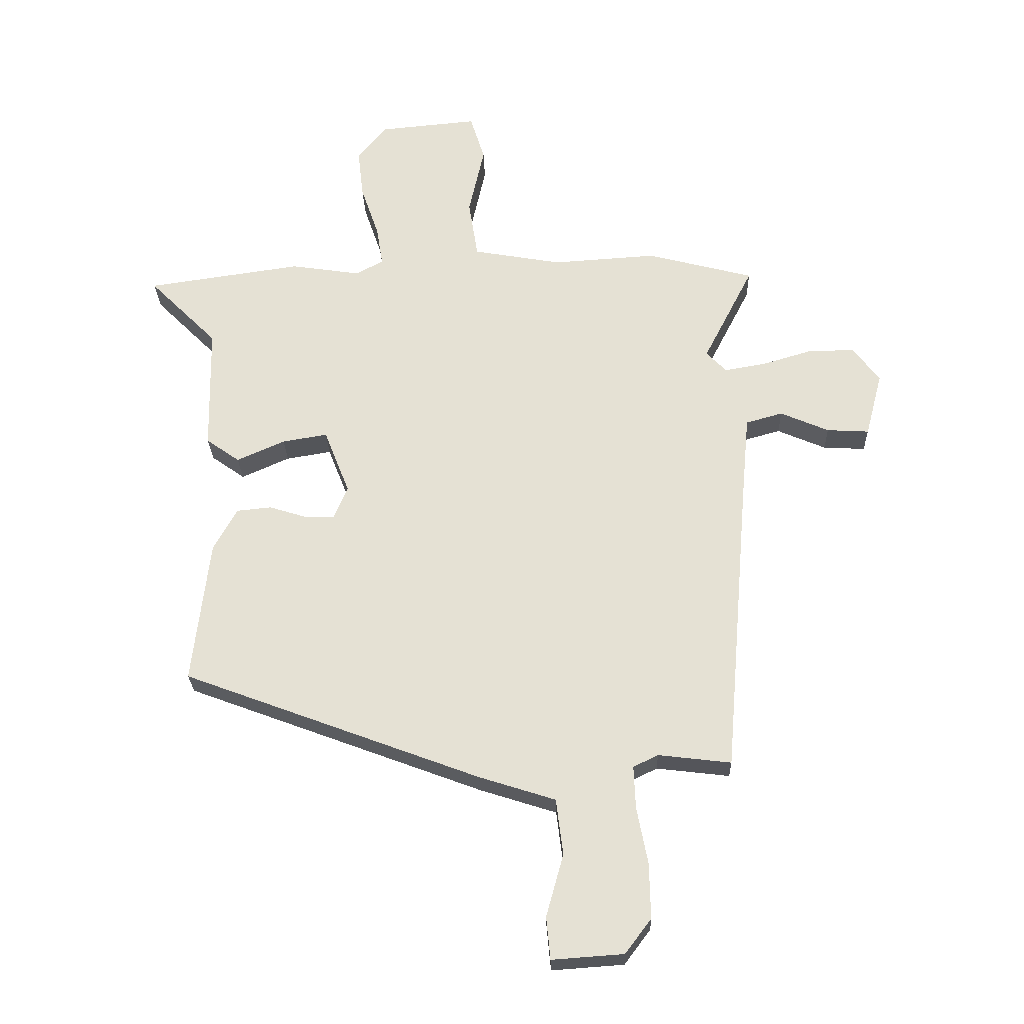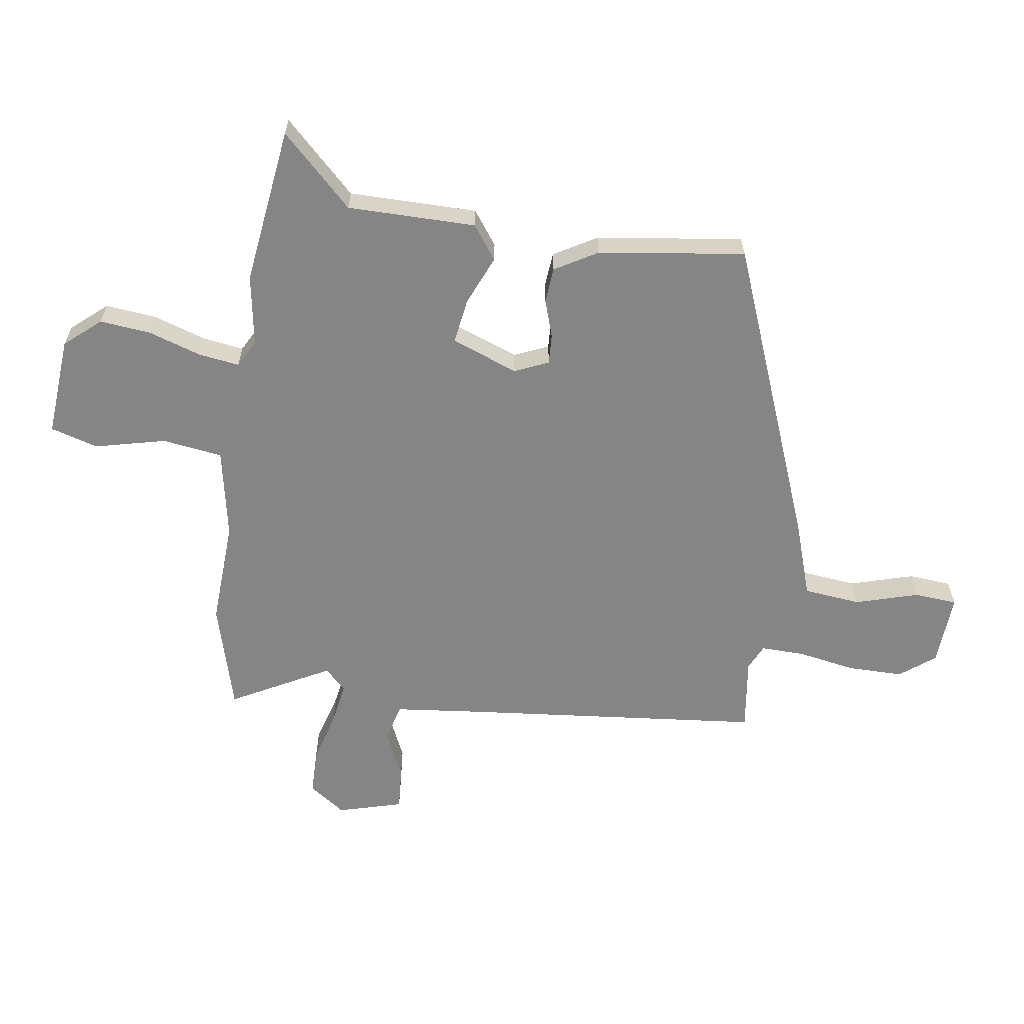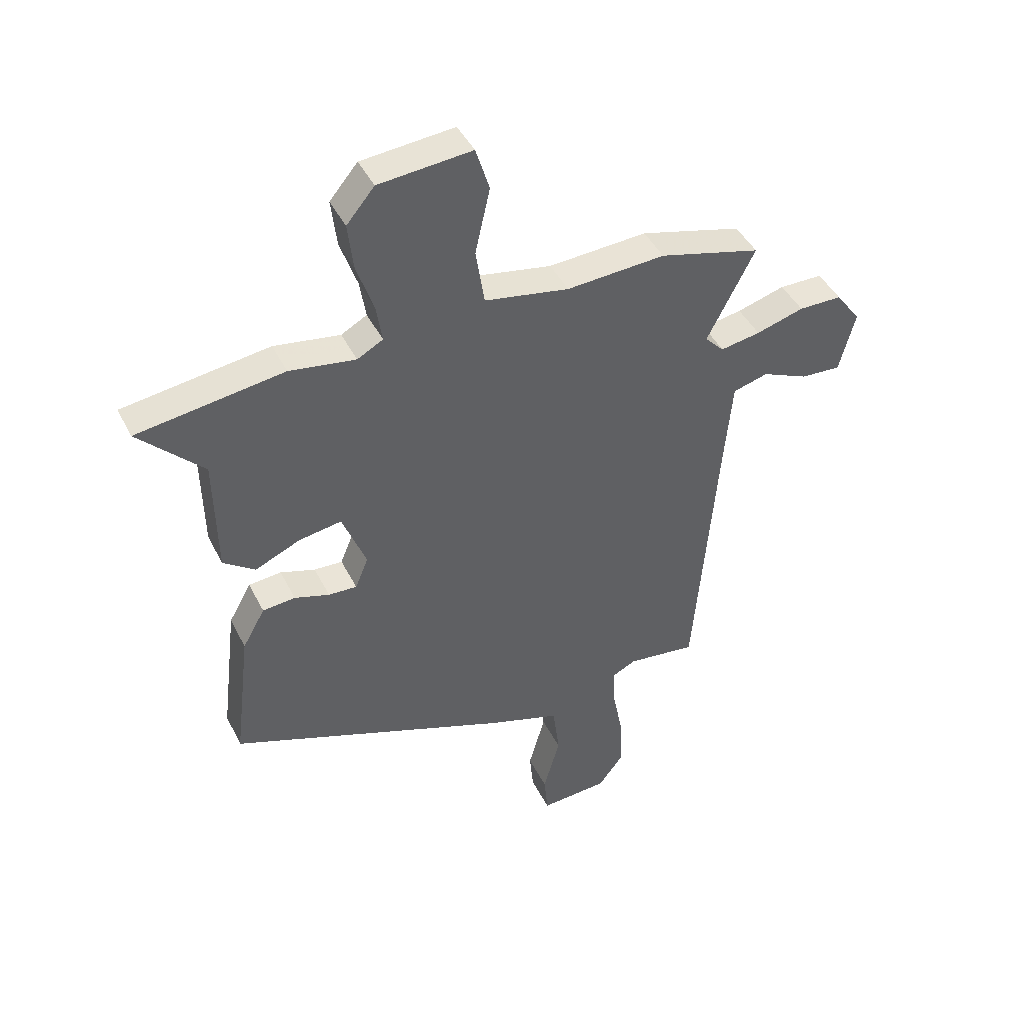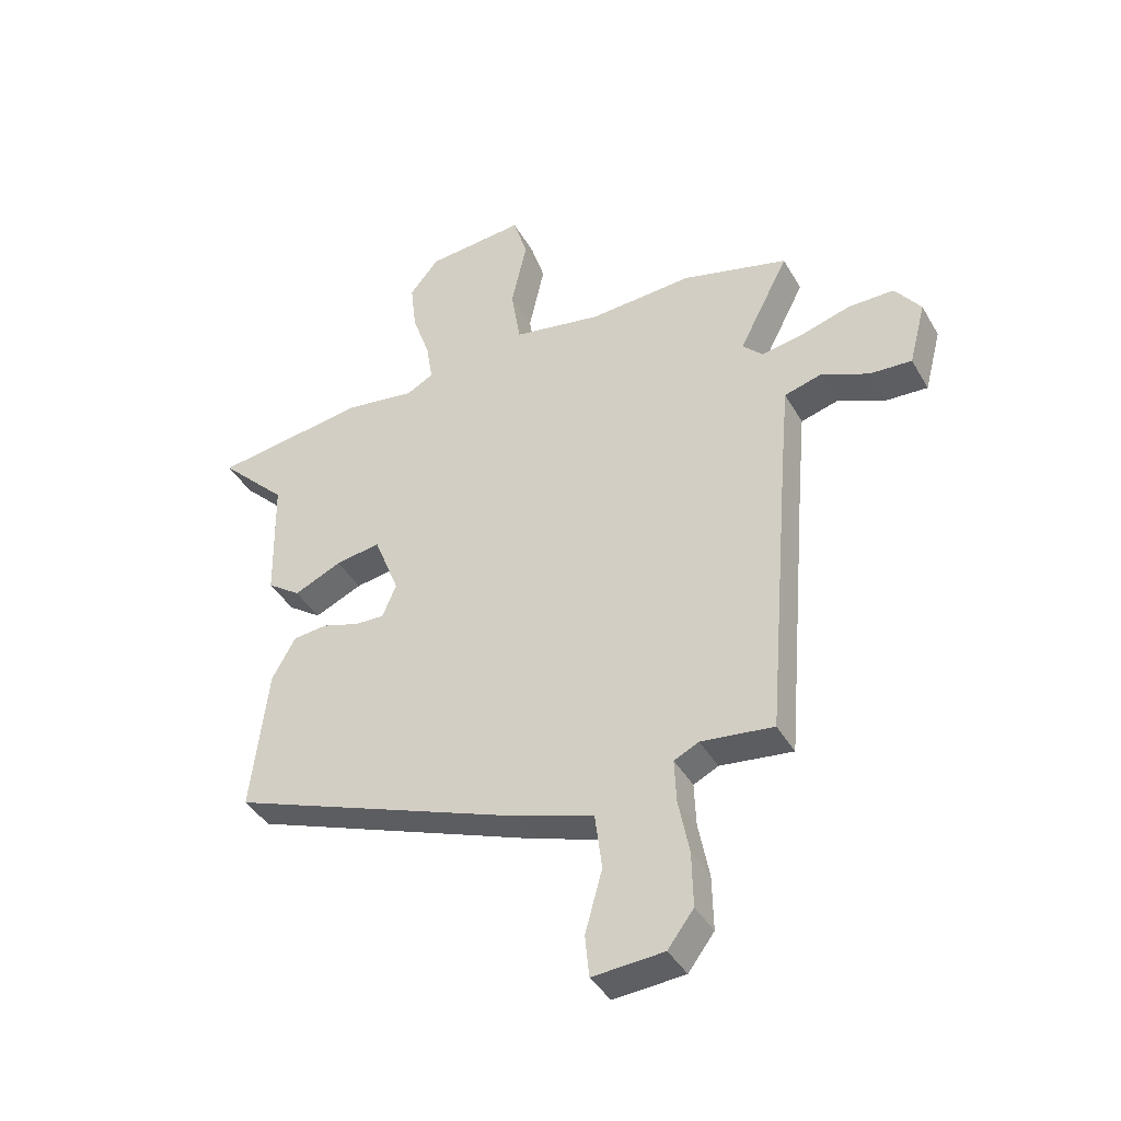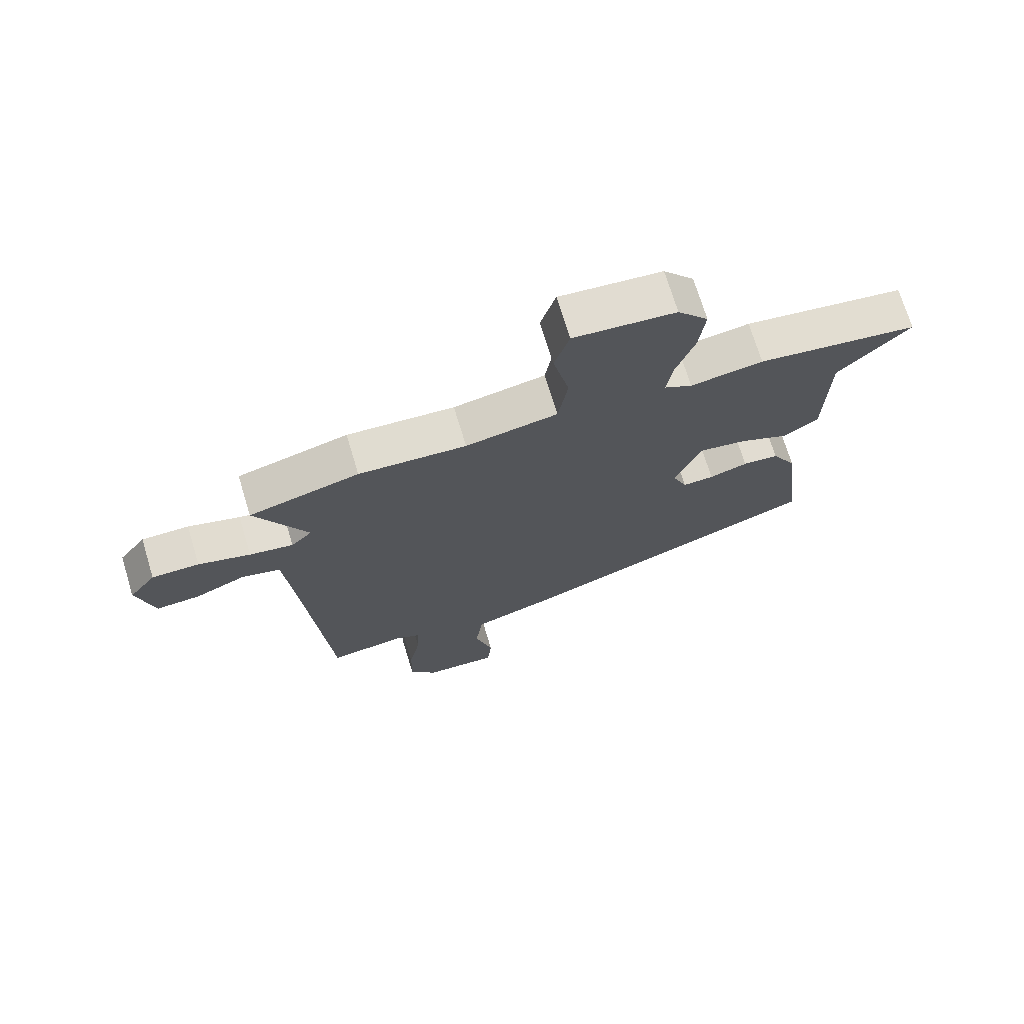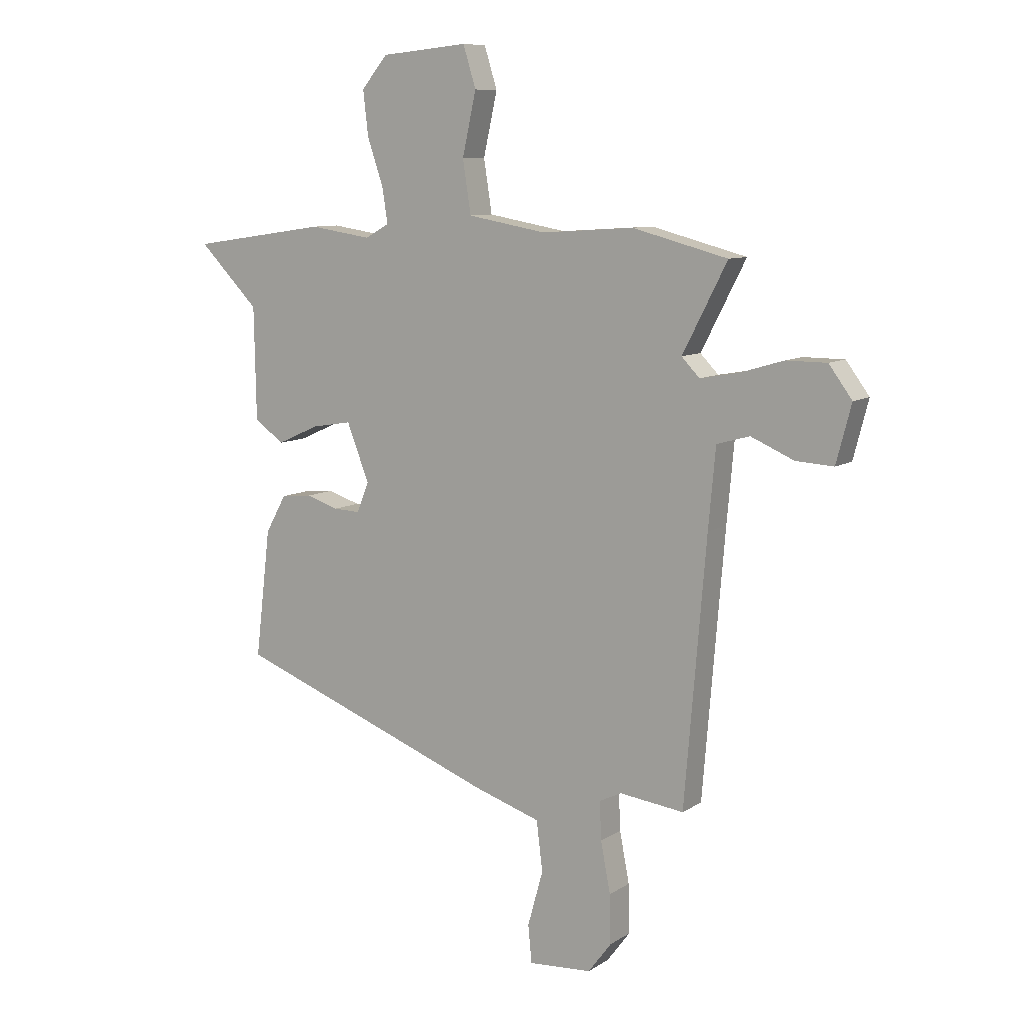
<metadata>
{"format":"obj","ext":"obj","renderer":"f3d","projection":"perspective","resolution":1024,"background":"white","views":[{"elev":-25.6,"azim":-178.4,"up":"+Z"},{"elev":-61.8,"azim":82.6,"up":"+Y"},{"elev":43.6,"azim":154.9,"up":"+Z"},{"elev":-40.6,"azim":-152.6,"up":"+Z"},{"elev":71.5,"azim":-16.9,"up":"+Z"},{"elev":9.3,"azim":-147.8,"up":"+Z"}]}
</metadata>
<code>
v 0.482 0.07 -0.318
v -0.033 0.07 -0.51
v -0.165 0.07 -0.552
v -0.177 0.07 -0.649
v -0.147 0.07 -0.757
v -0.154 0.07 -0.83
v -0.278 0.07 -0.821
v -0.323 0.07 -0.761
v -0.321 0.07 -0.666
v -0.302 0.07 -0.568
v -0.299 0.07 -0.494
v -0.342 0.07 -0.473
v -0.468 0.07 -0.488
v -0.51 0.07 0.02
v -0.524 0.07 0.173
v -0.588 0.07 0.191
v -0.672 0.07 0.155
v -0.745 0.07 0.151
v -0.774 0.07 0.262
v -0.729 0.07 0.323
v -0.65 0.07 0.323
v -0.563 0.07 0.297
v -0.49 0.07 0.284
v -0.455 0.07 0.32
v -0.542 0.07 0.489
v -0.357 0.07 0.537
v -0.177 0.07 0.525
v -0.023 0.07 0.552
v -0.007 0.07 0.654
v -0.034 0.07 0.775
v -0.009 0.07 0.855
v 0.161 0.07 0.839
v 0.212 0.07 0.778
v 0.202 0.07 0.692
v 0.171 0.07 0.602
v 0.16 0.07 0.533
v 0.207 0.07 0.507
v 0.328 0.07 0.525
v 0.596 0.07 0.486
v 0.478 0.07 0.368
v 0.474 0.07 0.15
v 0.416 0.07 0.109
v 0.333 0.07 0.146
v 0.255 0.07 0.159
v 0.211 0.07 0.047
v 0.235 0.07 -0.011
v 0.287 0.07 -0.009
v 0.351 0.07 0.011
v 0.411 0.07 0.005
v 0.452 0.07 -0.068
v 0.482 0 -0.318
v -0.033 0 -0.51
v -0.165 0 -0.552
v -0.177 0 -0.649
v -0.147 0 -0.757
v -0.154 0 -0.83
v -0.278 0 -0.821
v -0.323 0 -0.761
v -0.321 0 -0.666
v -0.302 0 -0.568
v -0.299 0 -0.494
v -0.342 0 -0.473
v -0.468 0 -0.488
v -0.51 0 0.02
v -0.524 0 0.173
v -0.588 0 0.191
v -0.672 0 0.155
v -0.745 0 0.151
v -0.774 0 0.262
v -0.729 0 0.323
v -0.65 0 0.323
v -0.563 0 0.297
v -0.49 0 0.284
v -0.455 0 0.32
v -0.542 0 0.489
v -0.357 0 0.537
v -0.177 0 0.525
v -0.023 0 0.552
v -0.007 0 0.654
v -0.034 0 0.775
v -0.009 0 0.855
v 0.161 0 0.839
v 0.212 0 0.778
v 0.202 0 0.692
v 0.171 0 0.602
v 0.16 0 0.533
v 0.207 0 0.507
v 0.328 0 0.525
v 0.596 0 0.486
v 0.478 0 0.368
v 0.474 0 0.15
v 0.416 0 0.109
v 0.333 0 0.146
v 0.255 0 0.159
v 0.211 0 0.047
v 0.235 0 -0.011
v 0.287 0 -0.009
v 0.351 0 0.011
v 0.411 0 0.005
v 0.452 0 -0.068
f 1 2 3
f 50 1 3
f 49 50 3
f 48 49 3
f 47 48 3
f 46 47 3
f 45 46 3
f 44 45 3
f 40 41 42 43
f 40 43 44
f 39 40 44
f 38 39 44
f 37 38 44
f 36 37 44 3
f 33 34 35
f 32 33 35
f 31 32 35
f 30 31 35
f 29 30 35
f 35 36 3
f 29 35 3
f 28 29 3
f 24 25 26 27
f 27 28 3
f 24 27 3
f 23 24 3
f 20 21 22
f 19 20 22
f 18 19 22
f 17 18 22
f 16 17 22
f 15 16 22 23
f 23 3 4
f 15 23 4
f 14 15 4
f 12 13 14
f 11 12 14
f 8 9 10
f 7 8 10
f 6 7 10
f 5 6 10
f 4 5 10
f 4 10 11
f 4 11 14
f 53 52 51
f 53 51 100
f 53 100 99
f 53 99 98
f 53 98 97
f 53 97 96
f 53 96 95
f 53 95 94
f 93 92 91 90
f 94 93 90
f 94 90 89
f 94 89 88
f 94 88 87
f 53 94 87 86
f 85 84 83
f 85 83 82
f 85 82 81
f 85 81 80
f 85 80 79
f 53 86 85
f 53 85 79
f 53 79 78
f 77 76 75 74
f 53 78 77
f 53 77 74
f 53 74 73
f 72 71 70
f 72 70 69
f 72 69 68
f 72 68 67
f 72 67 66
f 73 72 66 65
f 54 53 73
f 54 73 65
f 54 65 64
f 64 63 62
f 64 62 61
f 60 59 58
f 60 58 57
f 60 57 56
f 60 56 55
f 60 55 54
f 61 60 54
f 64 61 54
f 1 51 52 2
f 2 52 53 3
f 3 53 54 4
f 4 54 55 5
f 5 55 56 6
f 6 56 57 7
f 7 57 58 8
f 8 58 59 9
f 9 59 60 10
f 10 60 61 11
f 11 61 62 12
f 12 62 63 13
f 13 63 64 14
f 14 64 65 15
f 15 65 66 16
f 16 66 67 17
f 17 67 68 18
f 18 68 69 19
f 19 69 70 20
f 20 70 71 21
f 21 71 72 22
f 22 72 73 23
f 23 73 74 24
f 24 74 75 25
f 25 75 76 26
f 26 76 77 27
f 27 77 78 28
f 28 78 79 29
f 29 79 80 30
f 30 80 81 31
f 31 81 82 32
f 32 82 83 33
f 33 83 84 34
f 34 84 85 35
f 35 85 86 36
f 36 86 87 37
f 37 87 88 38
f 38 88 89 39
f 39 89 90 40
f 40 90 91 41
f 41 91 92 42
f 42 92 93 43
f 43 93 94 44
f 44 94 95 45
f 45 95 96 46
f 46 96 97 47
f 47 97 98 48
f 48 98 99 49
f 49 99 100 50
f 50 100 51 1

</code>
